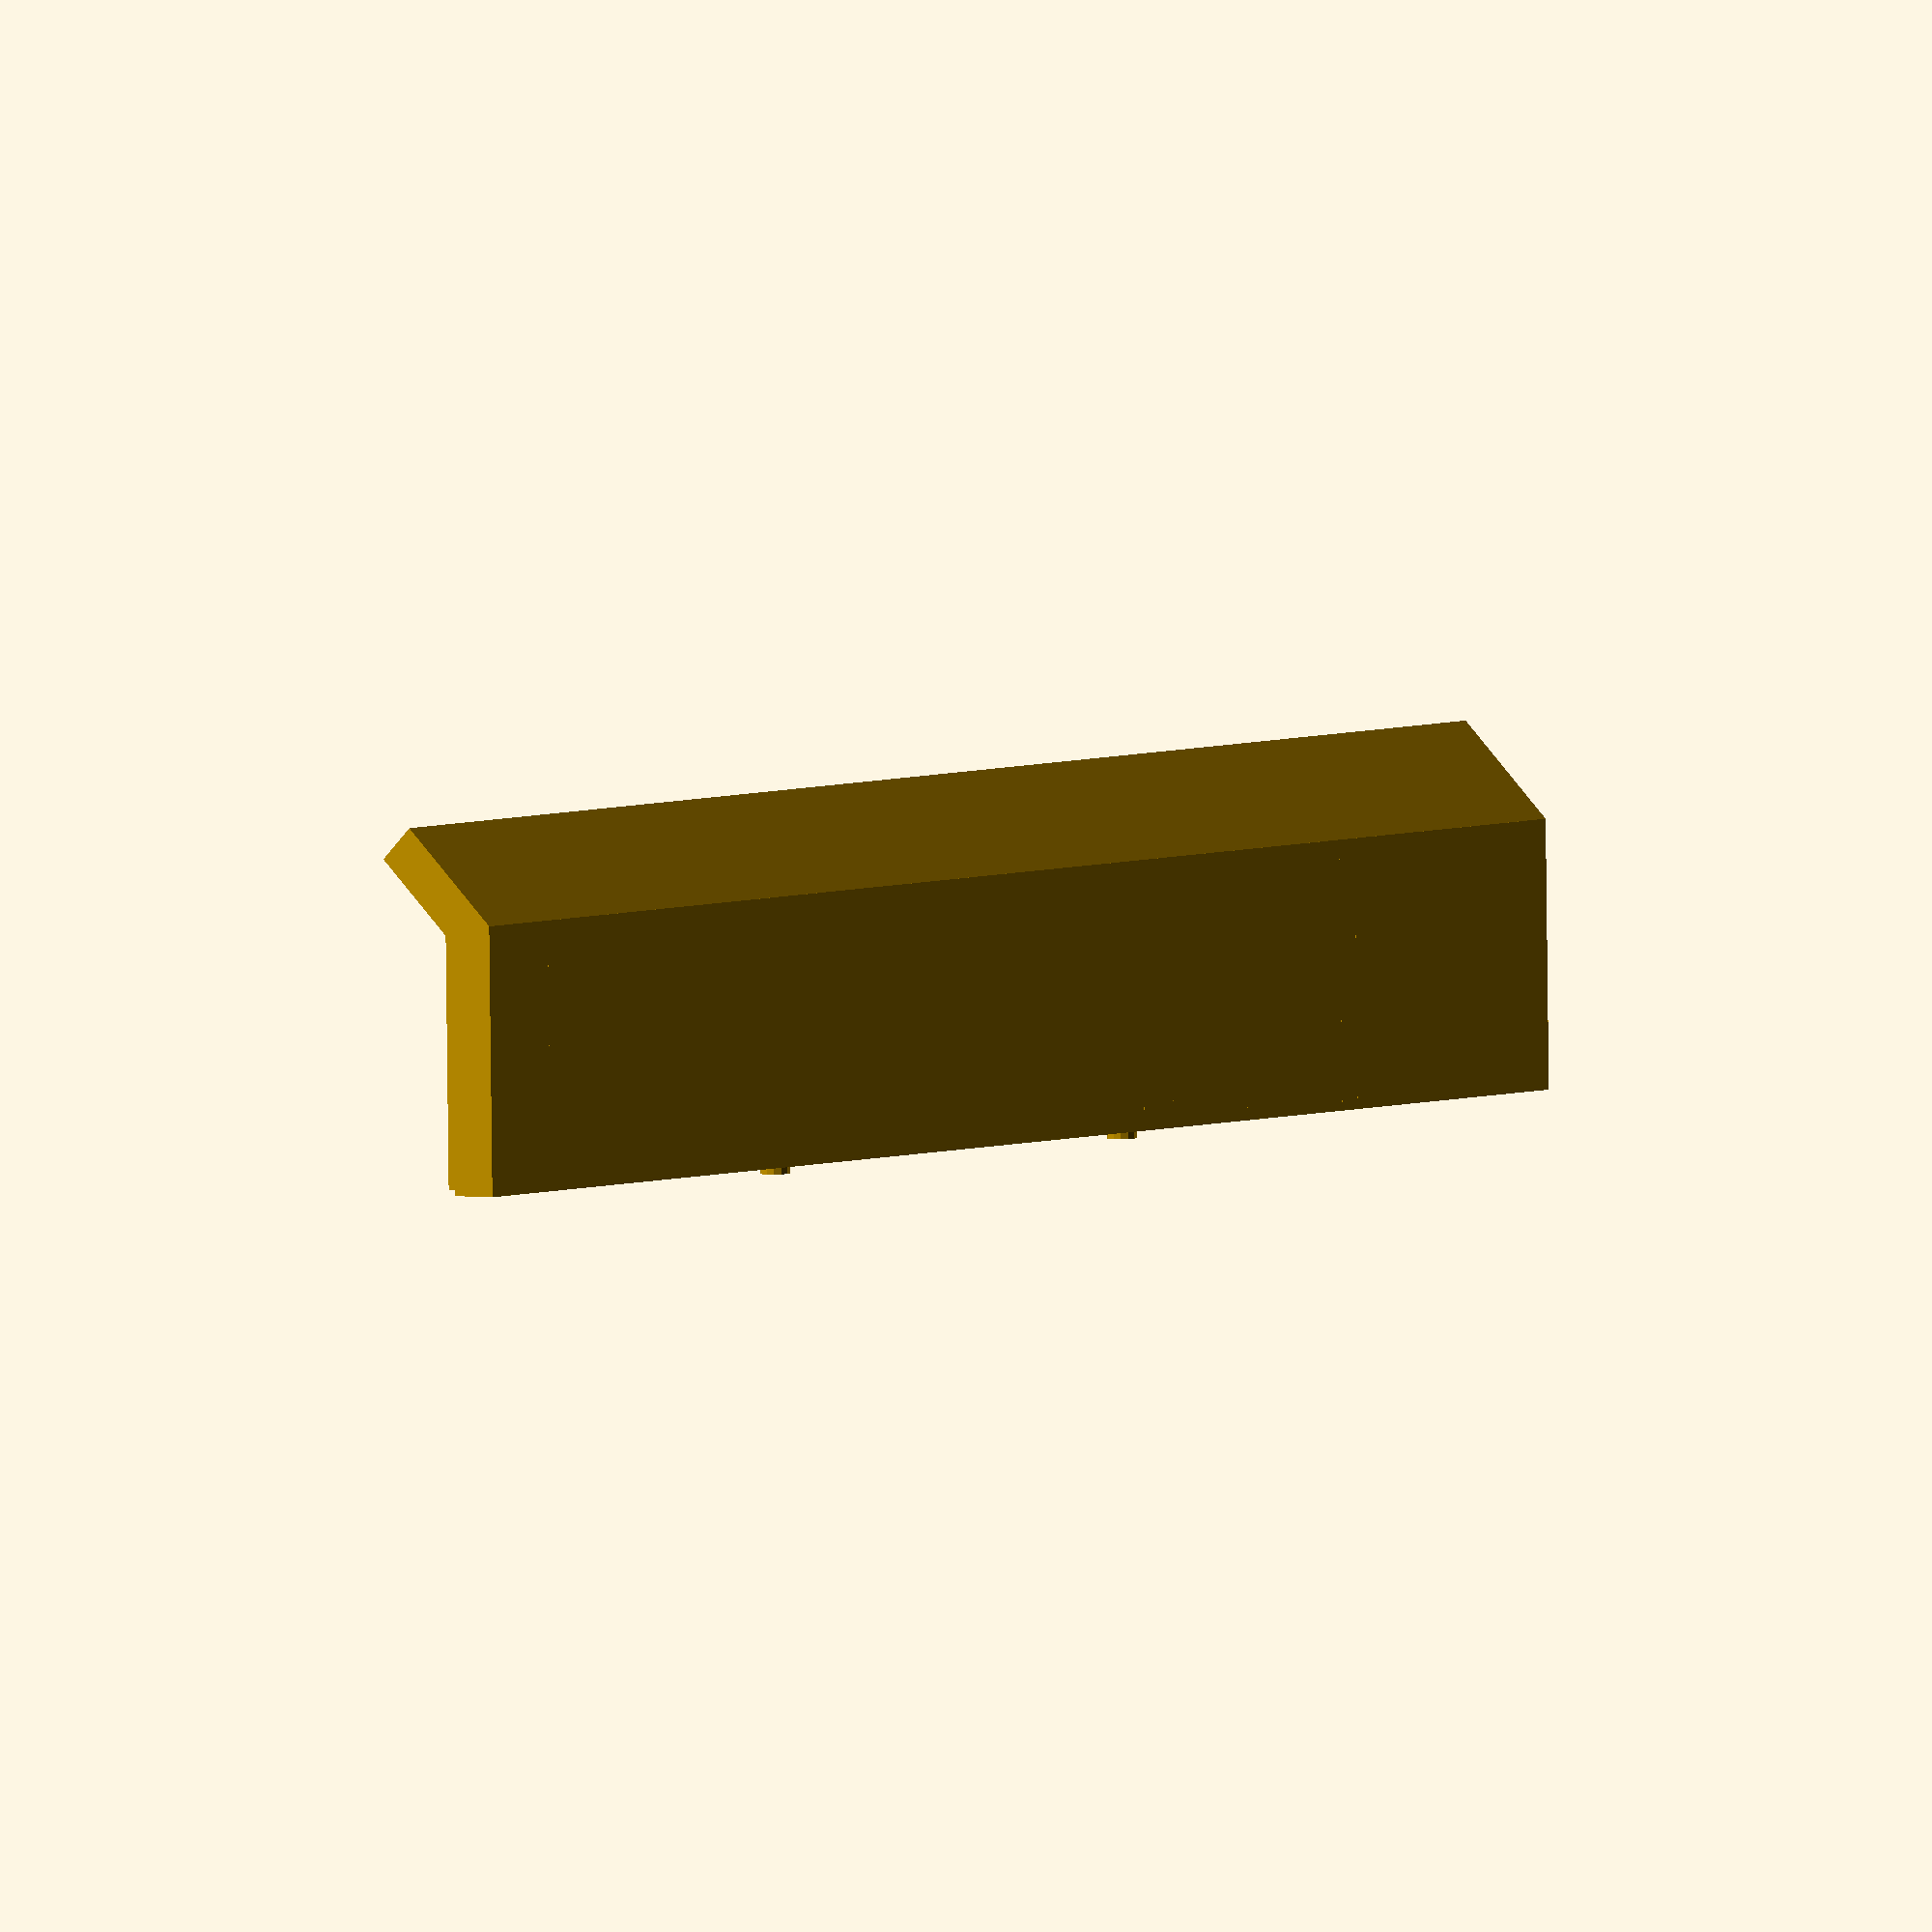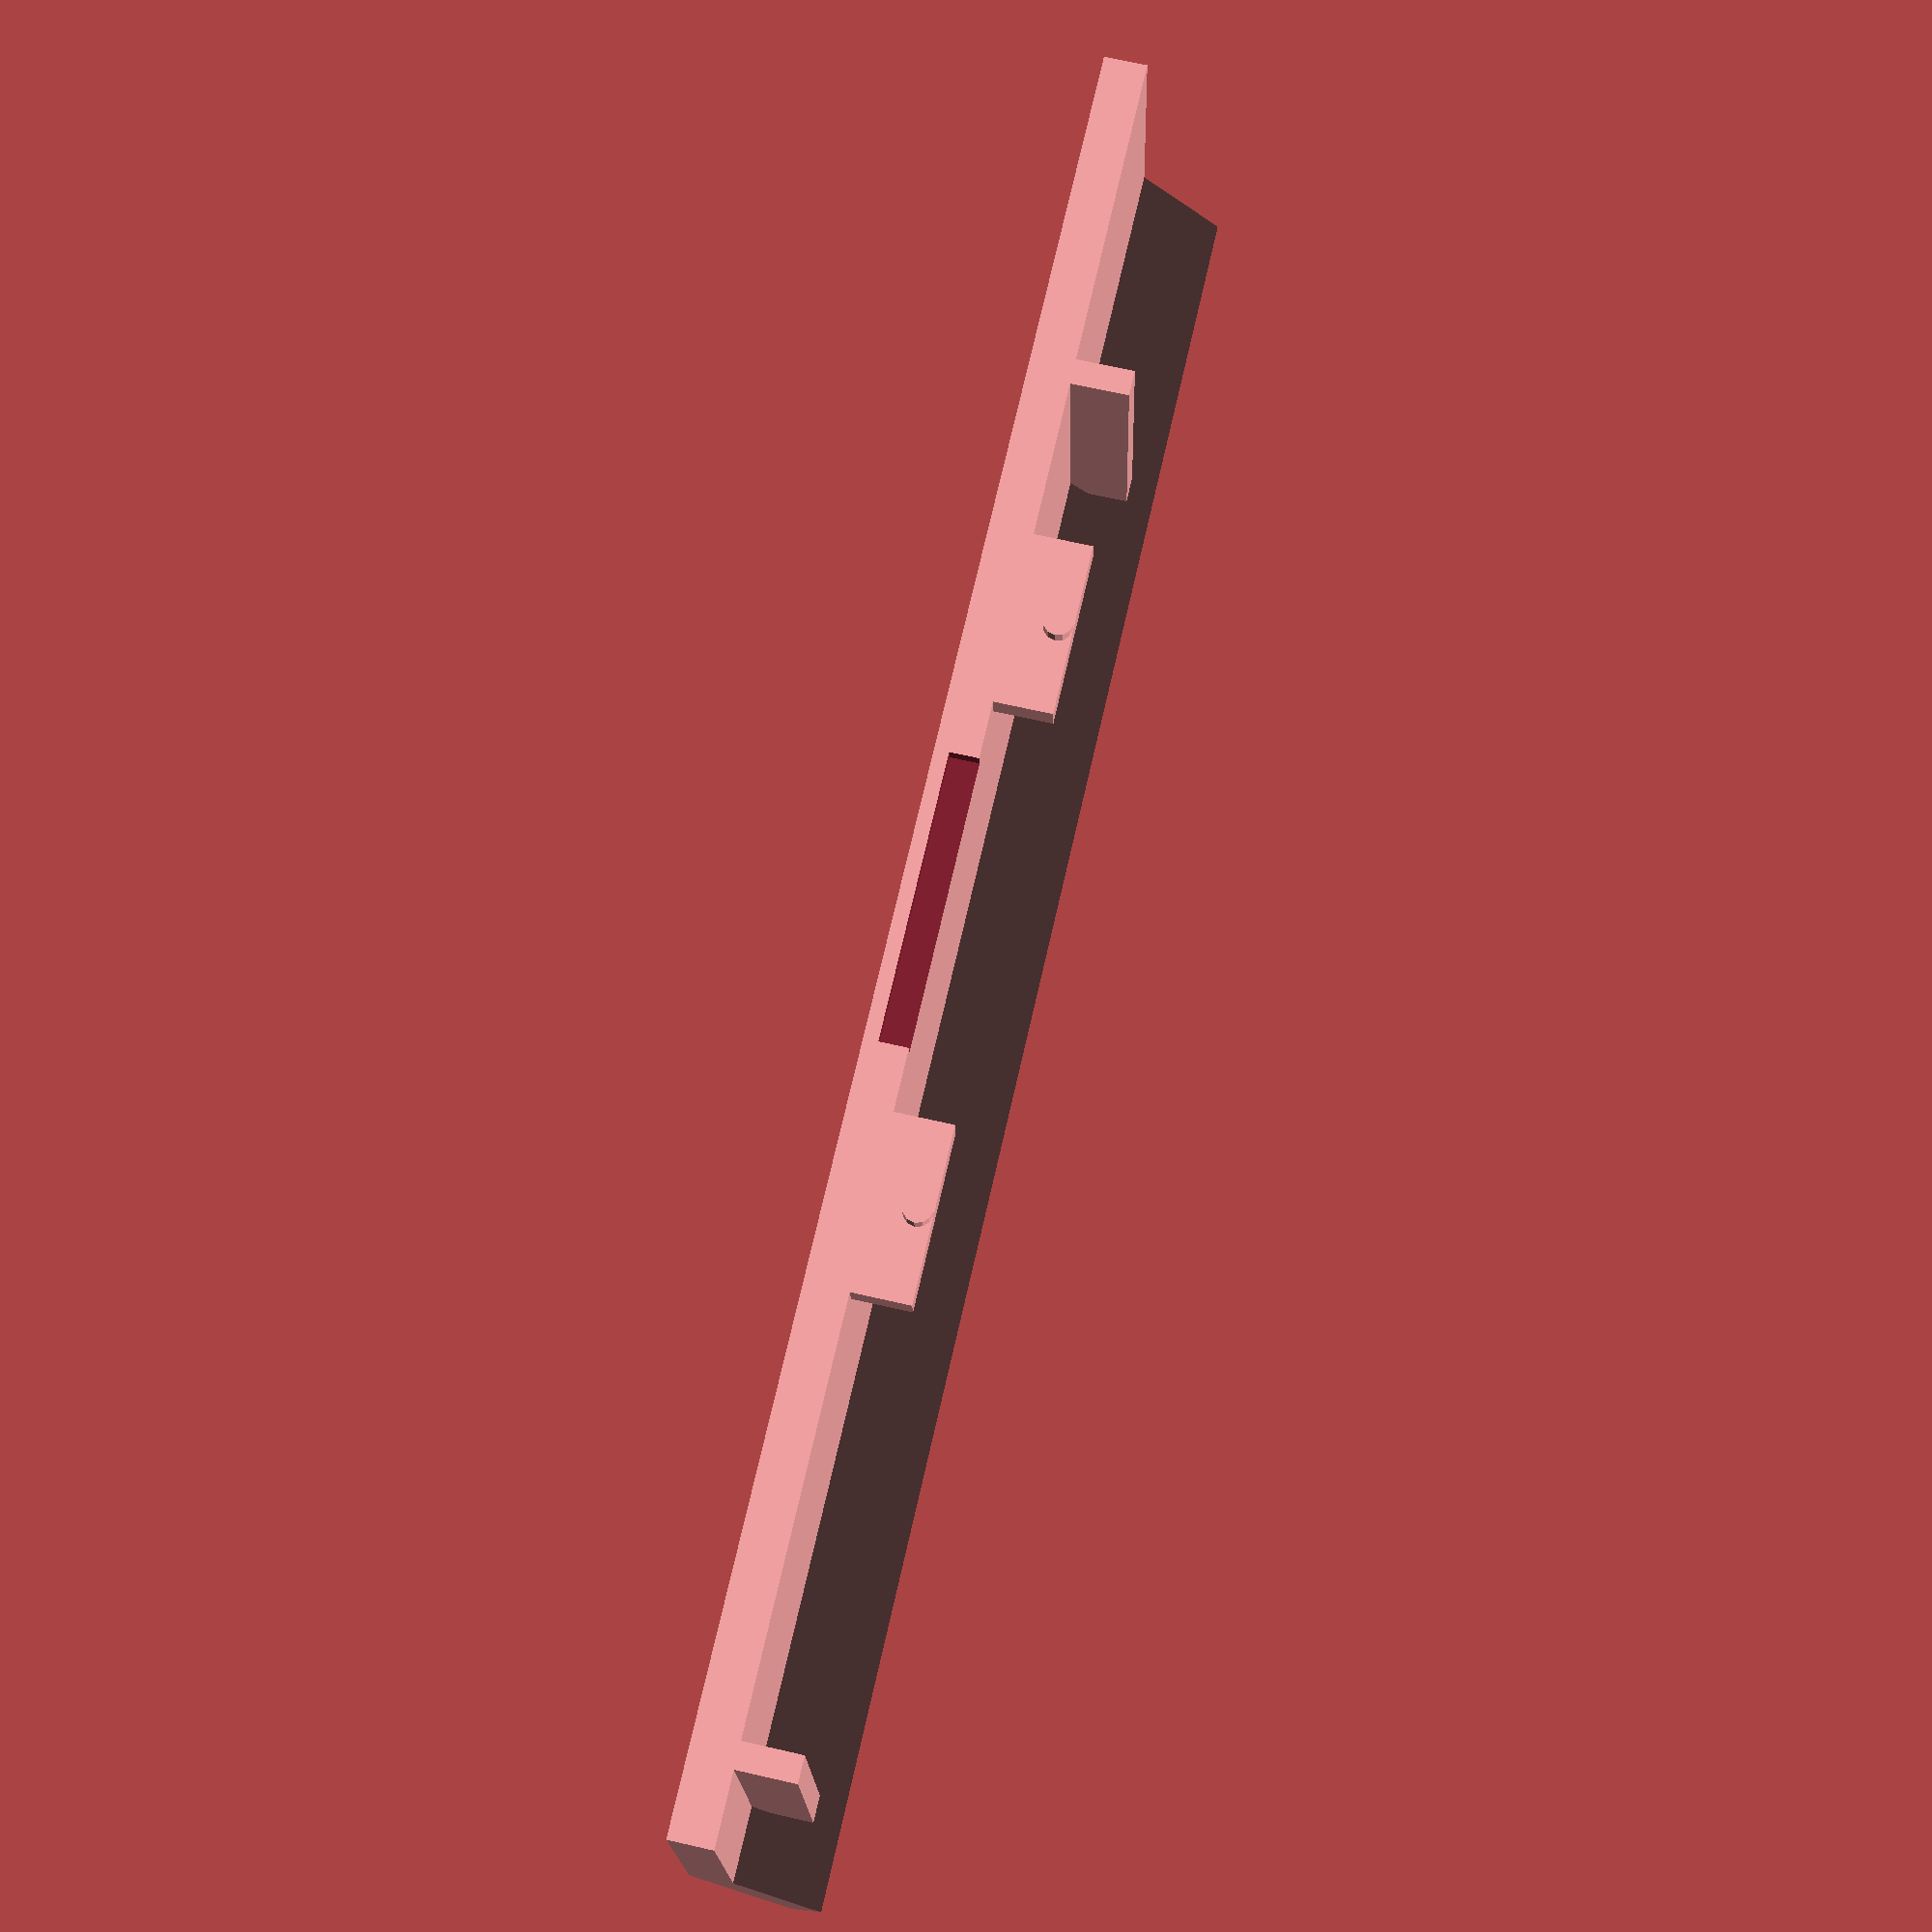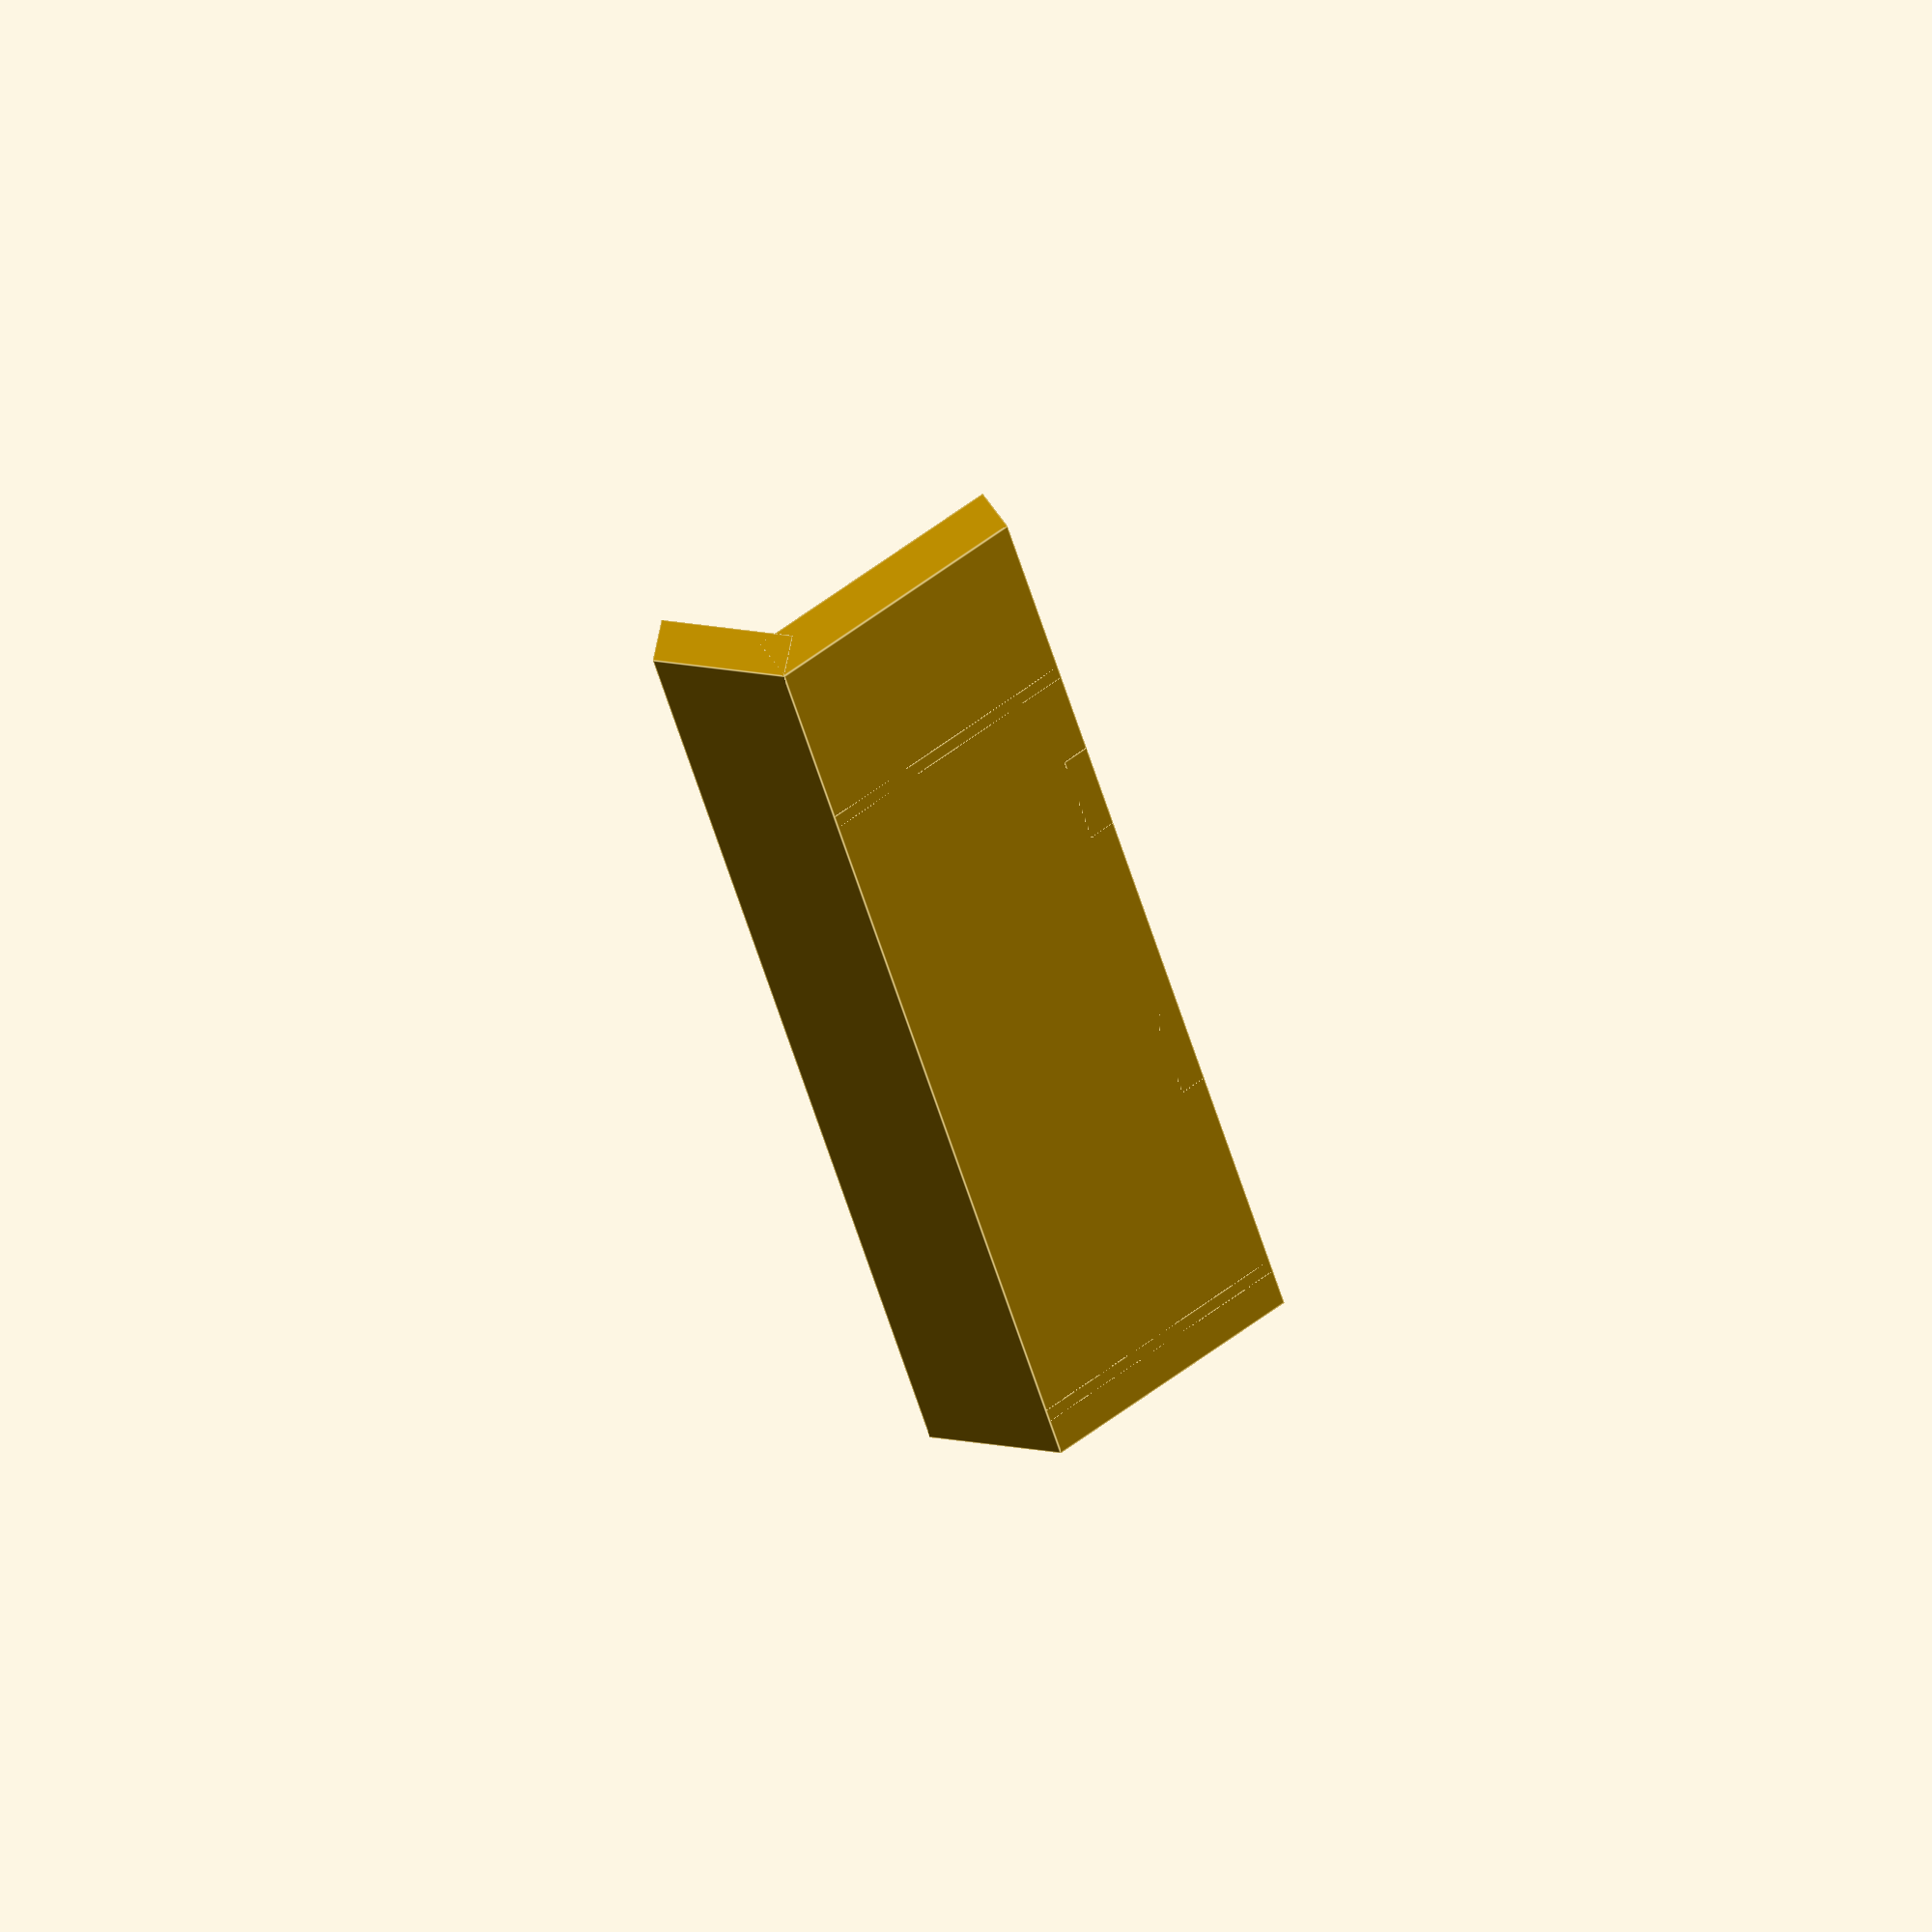
<openscad>
width = 61.4;
height = 14.75;
depth = 9;
thickness = 1.5;

$fn = $preview ? 12 : 100;

module door_angle() {
    rotate([90,0,-90])
    linear_extrude(0.45)
    intersection() {
        circle(7);

    polygon([[0,0],[7,0],[7,-7],[2,-4],[3.5,-2.75],[0,-2.75]]);
    
    }
}

module door_nipple() {
    rotate([0,90,0])
        cylinder(d=1.5,h=2.35);
}

module door_angle_holder() {
    cube([0.9,9,3.5]);
}

module clip() {
    cube([6,0.9,3.5]);

    translate([3,0.9,3])
        rotate([90,0,0])
            cylinder(d = 1, h = 1.4);
}

module fingernail() {
    translate([25.5,-1,0.5])
        cube([10,0.5+1,1+1]);
}

module door_solid() {
    cube([width,9,thickness]);

    translate([0,9,0])
        rotate([45,0,0])
            cube([width,4.5,thickness]);

    translate([17.5,0,0])
        clip();

    translate([width-23.75,0,0])
        clip();

    // left
    translate([11.1,0,0])
        door_angle_holder();

    * translate([11.1,height-1.25,depth-1])
        door_angle();

    * translate([11.1-1.4,height-2,depth-3.25])
        door_nipple();

    // right
    translate([width-3.4,0,0])
        door_angle_holder();

    * translate([width-3.4+0.9+0.45,height-1.25,depth-1])
        door_angle();

    * translate([width-3.4,height-2,depth-3.25])
        door_nipple();
}

difference() {
    door_solid();

    fingernail();
}
</openscad>
<views>
elev=357.4 azim=1.2 roll=124.8 proj=o view=solid
elev=112.9 azim=354.3 roll=257.0 proj=p view=wireframe
elev=120.8 azim=280.3 roll=33.2 proj=o view=edges
</views>
